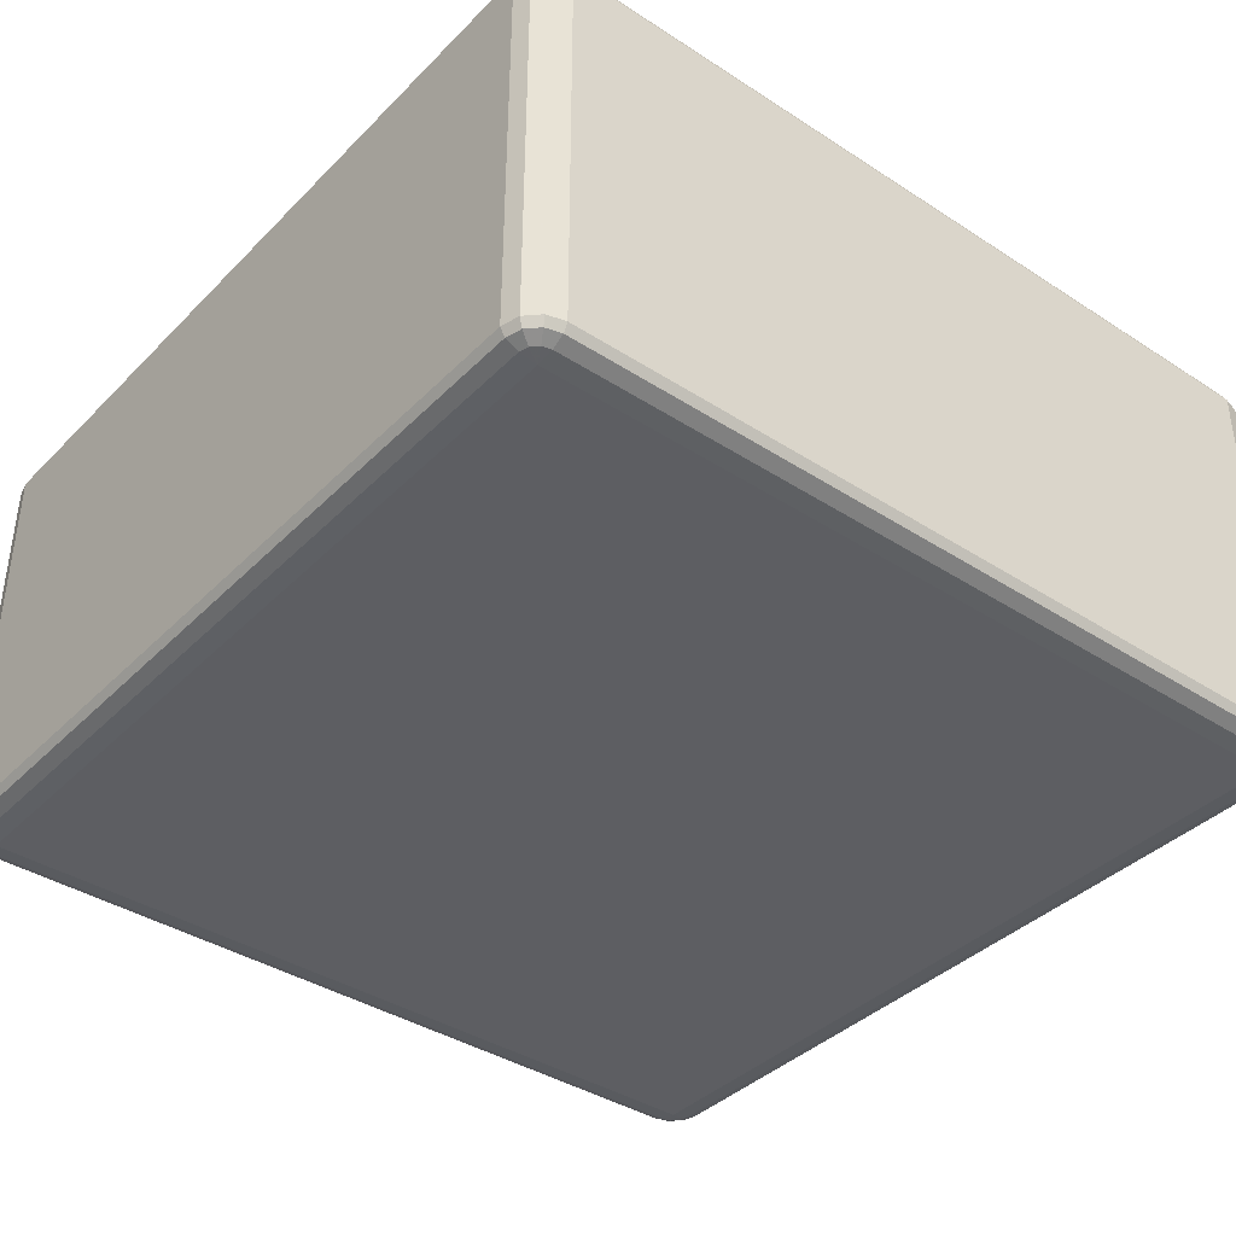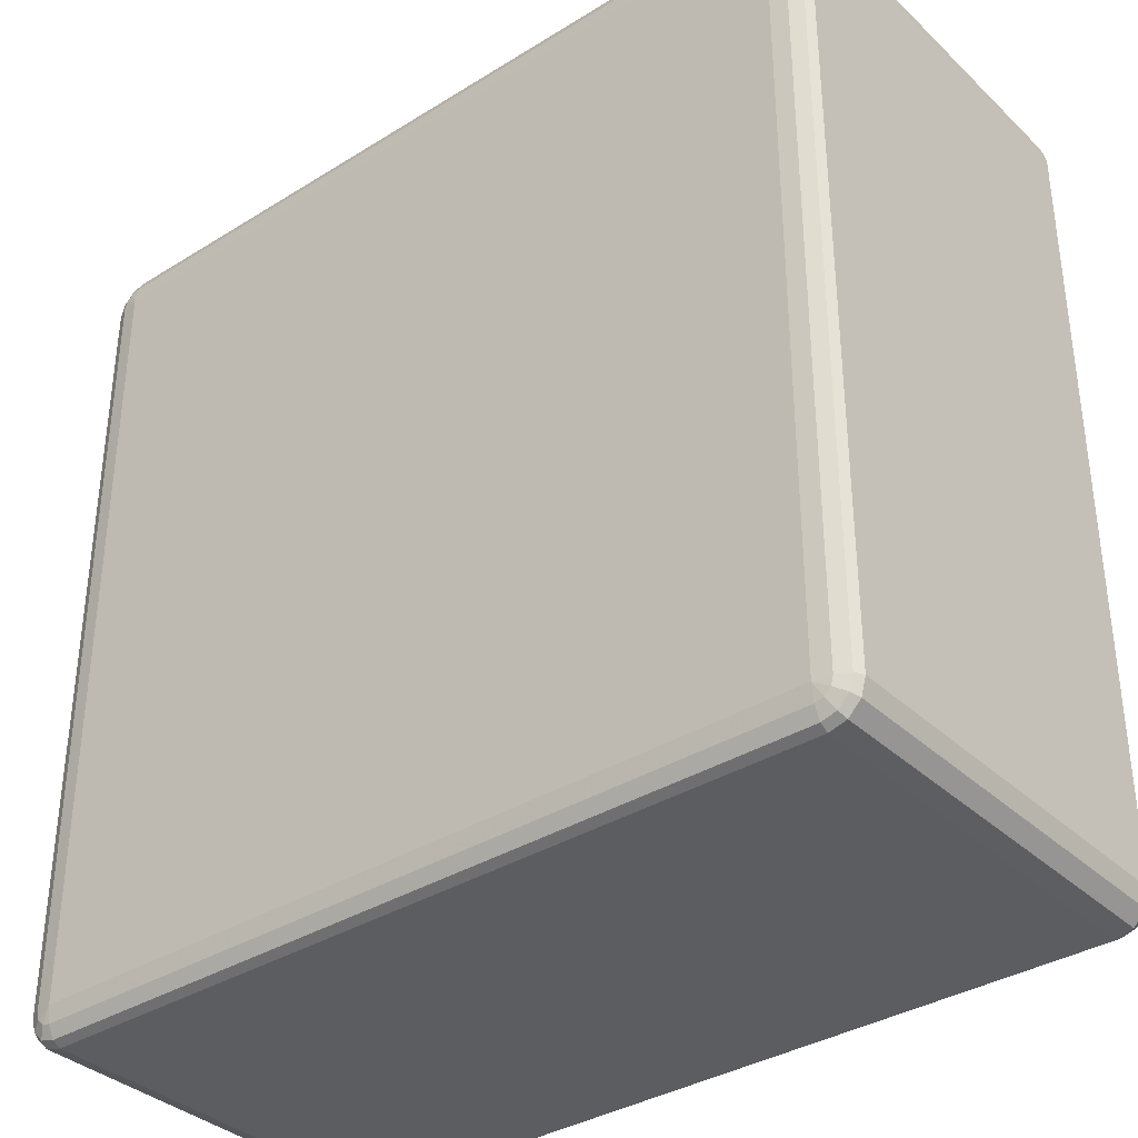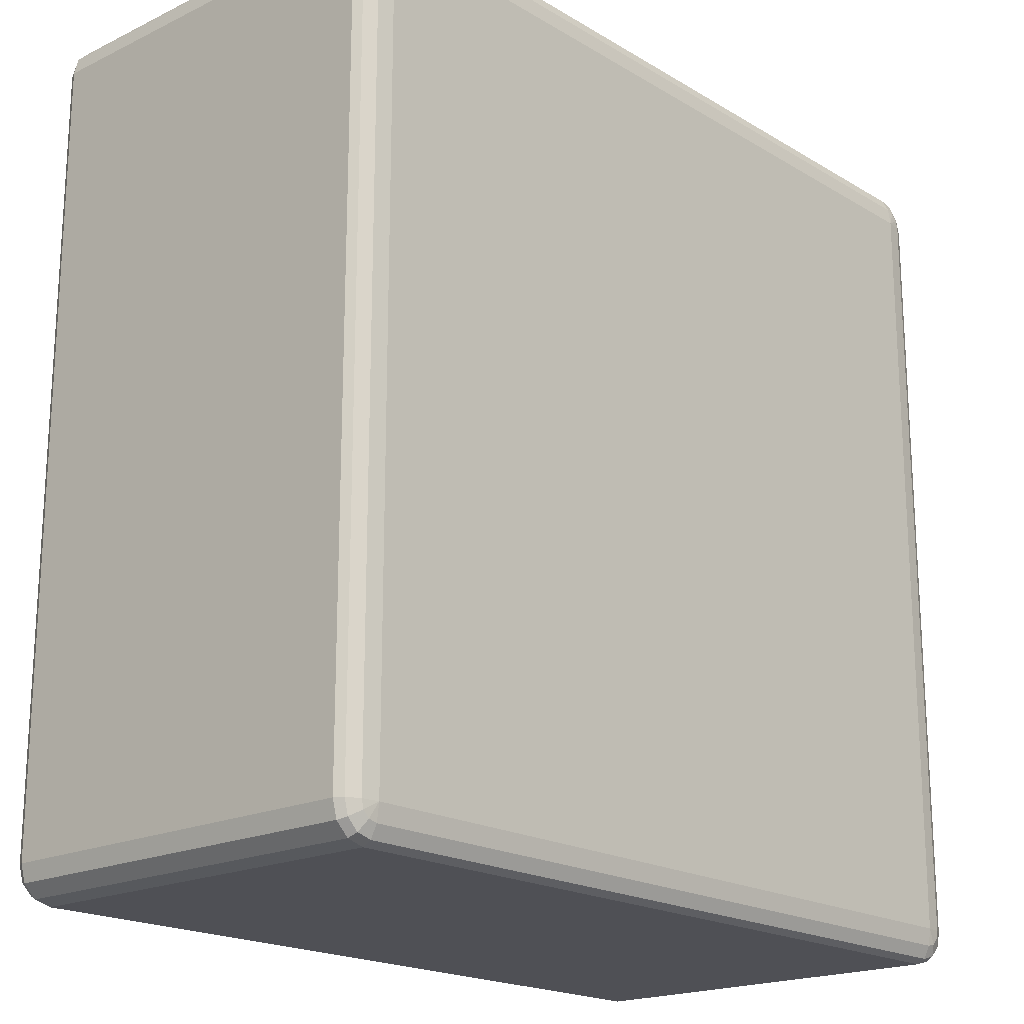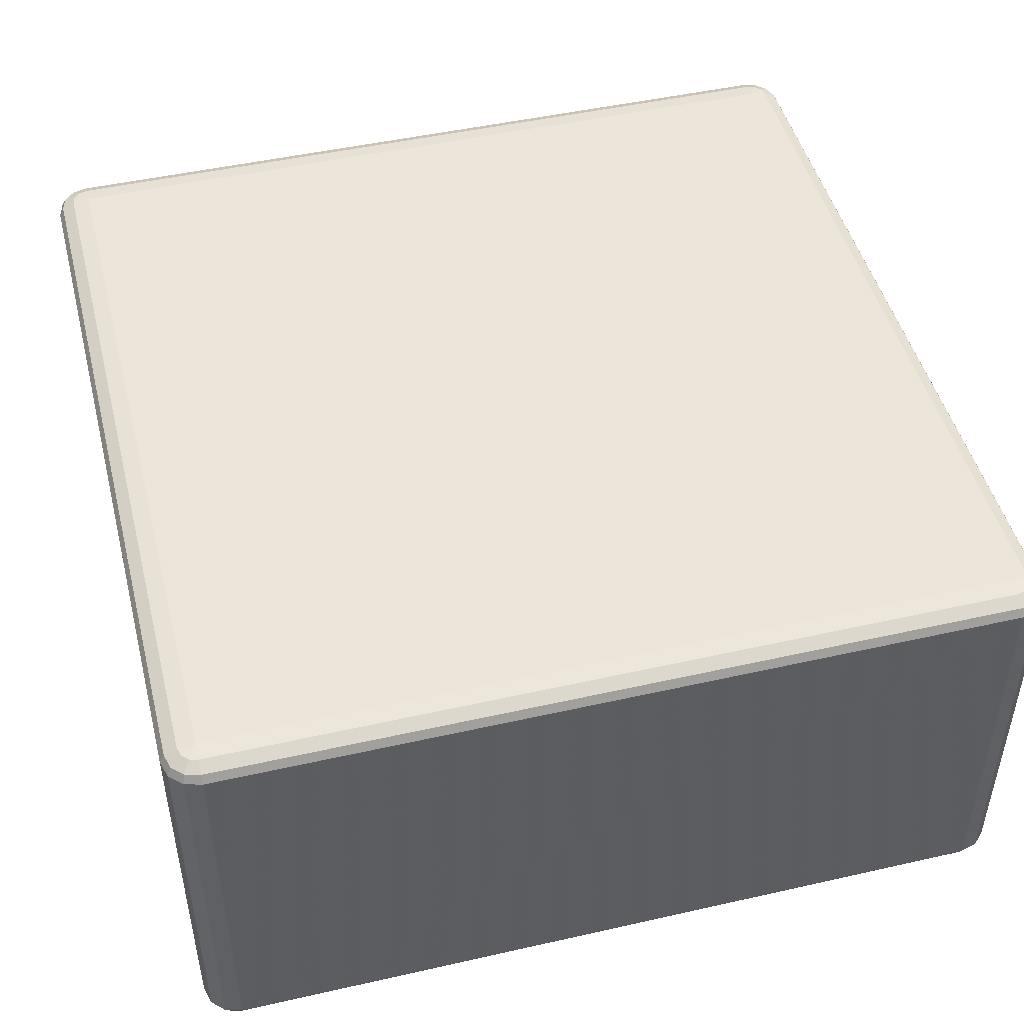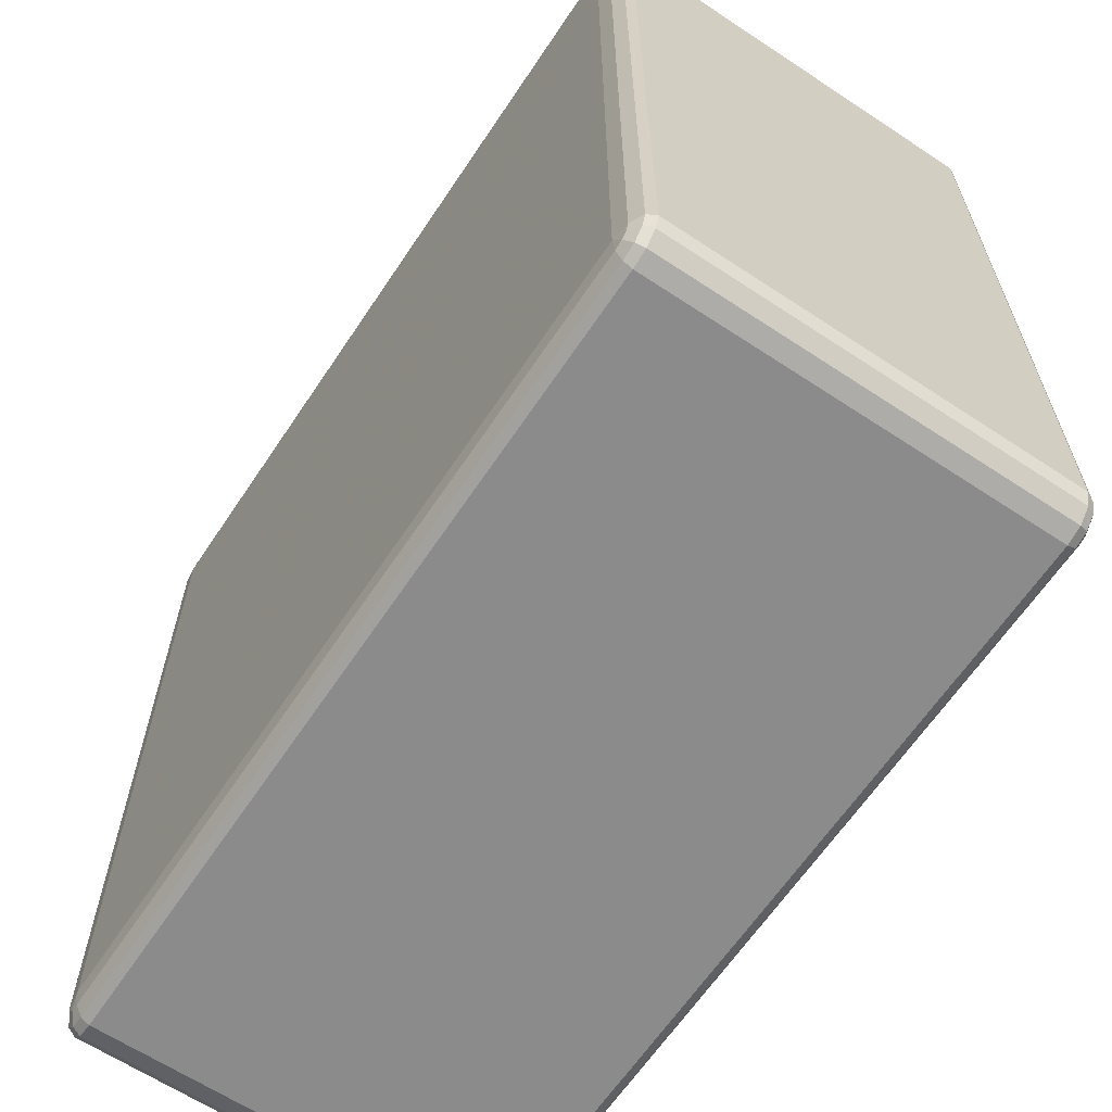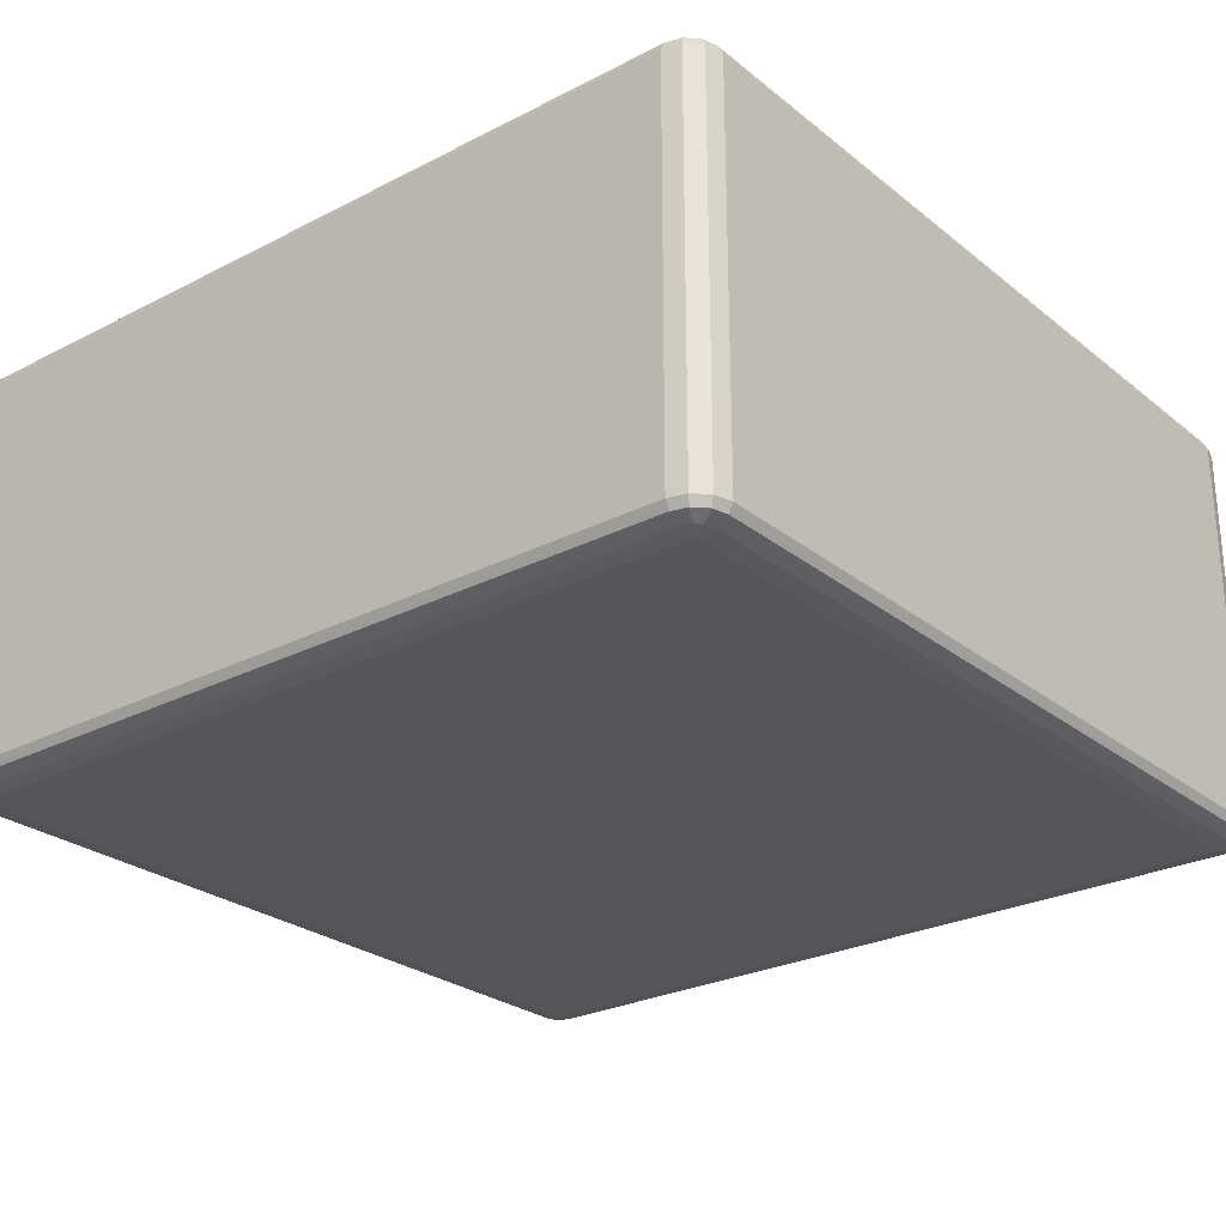
<metadata>
{"format":"obj","ext":"obj","renderer":"f3d","projection":"perspective","resolution":1024,"background":"white","views":[{"elev":-38.8,"azim":-39.1,"up":"+Y"},{"elev":-35.6,"azim":39.3,"up":"+Z"},{"elev":-19.3,"azim":-48.0,"up":"+Z"},{"elev":47.4,"azim":165.7,"up":"+Y"},{"elev":-63.9,"azim":-123.7,"up":"+Z"},{"elev":-26.3,"azim":-141.0,"up":"+Y"}]}
</metadata>
<code>
v 2350 378 -5850
v 2350 -82 -5850
v 2330 -82 -5855
v 2330 378 -5855
v 2315 -82 -5870
v 2315 378 -5870
v 2310 -82 -5890
v 2310 378 -5890
v 2310 -82 -6810
v 2310 378 -6810
v 2315 -82 -6830
v 2315 378 -6830
v 2330 -82 -6845
v 2330 378 -6845
v 2350 -82 -6850
v 2350 378 -6850
v 3270 -82 -6850
v 3270 378 -6850
v 3290 -82 -6845
v 3290 378 -6845
v 3305 -82 -6830
v 3305 378 -6830
v 3310 -82 -6810
v 3310 378 -6810
v 3310 -82 -5890
v 3310 378 -5890
v 3305 -82 -5870
v 3305 378 -5870
v 3290 -82 -5855
v 3290 378 -5855
v 3270 -82 -5850
v 3270 378 -5850
v 2350 388 -5855
v 2333 388 -5860
v 3270 388 -5855
v 2320 388 -5873
v 3287 388 -5860
v 2315 388 -5890
v 3300 388 -5873
v 2315 388 -6810
v 3305 388 -5890
v 2320 388 -6827
v 3305 388 -6810
v 2333 388 -6840
v 3300 388 -6827
v 2350 388 -6845
v 3287 388 -6840
v 3270 388 -6845
v 3280 395.3 -6827
v 3270 395.3 -6830
v 2350 395.3 -6830
v 2340 395.3 -6827
v 2350 398 -6810
v 2333 395.3 -6820
v 2330 395.3 -6810
v 3270 398 -6810
v 2330 395.3 -5890
v 2350 398 -5890
v 2333 395.3 -5880
v 2340 395.3 -5873
v 2350 395.3 -5870
v 3270 398 -5890
v 3270 395.3 -5870
v 3280 395.3 -5873
v 3287 395.3 -5880
v 3290 395.3 -5890
v 3290 395.3 -6810
v 3287 395.3 -6820
v 2333 -92 -5860
v 2350 -92 -5855
v 2320 -92 -5873
v 3270 -92 -5855
v 2315 -92 -5890
v 3287 -92 -5860
v 2315 -92 -6810
v 3300 -92 -5873
v 2320 -92 -6827
v 3305 -92 -5890
v 2333 -92 -6840
v 3305 -92 -6810
v 2350 -92 -6845
v 3300 -92 -6827
v 3270 -92 -6845
v 3287 -92 -6840
v 3270 -99.32 -6830
v 3280 -99.32 -6827
v 3287 -99.32 -6820
v 3290 -99.32 -6810
v 3270 -102 -6810
v 3290 -99.32 -5890
v 2350 -99.32 -6830
v 3287 -99.32 -5880
v 2340 -99.32 -6827
v 3280 -99.32 -5873
v 2333 -99.32 -6820
v 2350 -102 -6810
v 2330 -99.32 -6810
v 2330 -99.32 -5890
v 3270 -102 -5890
v 2350 -102 -5890
v 2333 -99.32 -5880
v 3270 -99.32 -5870
v 2340 -99.32 -5873
v 2350 -99.32 -5870
f 3 2 1
f 1 4 3
f 5 3 4
f 4 6 5
f 7 5 6
f 6 8 7
f 9 7 8
f 8 10 9
f 11 9 10
f 10 12 11
f 13 11 12
f 12 14 13
f 15 13 14
f 14 16 15
f 17 15 16
f 16 18 17
f 19 17 18
f 18 20 19
f 21 19 20
f 20 22 21
f 23 21 22
f 22 24 23
f 25 23 24
f 24 26 25
f 27 25 26
f 26 28 27
f 29 27 28
f 28 30 29
f 31 29 30
f 30 32 31
f 2 31 32
f 32 1 2
f 4 1 33
f 33 34 4
f 6 4 34
f 35 33 1
f 1 32 35
f 34 36 6
f 8 6 36
f 37 35 32
f 32 30 37
f 36 38 8
f 10 8 38
f 39 37 30
f 30 28 39
f 38 40 10
f 12 10 40
f 41 39 28
f 28 26 41
f 40 42 12
f 14 12 42
f 43 41 26
f 26 24 43
f 42 44 14
f 16 14 44
f 45 43 24
f 24 22 45
f 44 46 16
f 18 16 46
f 47 45 22
f 22 20 47
f 20 18 48
f 48 47 20
f 46 48 18
f 45 47 49
f 47 48 50
f 50 49 47
f 48 46 51
f 51 50 48
f 52 51 46
f 46 44 52
f 50 51 53
f 51 52 53
f 54 52 44
f 52 54 53
f 44 42 54
f 55 54 42
f 54 55 53
f 42 40 55
f 53 56 50
f 49 50 56
f 57 55 40
f 40 38 57
f 58 53 55
f 55 57 58
f 56 53 58
f 59 57 38
f 57 59 58
f 38 36 59
f 60 59 36
f 59 60 58
f 36 34 60
f 61 60 34
f 60 61 58
f 34 33 61
f 62 58 61
f 58 62 56
f 63 61 33
f 61 63 62
f 33 35 63
f 64 63 35
f 63 64 62
f 35 37 64
f 65 64 37
f 64 65 62
f 37 39 65
f 65 66 62
f 66 65 39
f 56 62 66
f 39 41 66
f 67 66 41
f 66 67 56
f 41 43 67
f 67 68 56
f 68 67 43
f 68 49 56
f 43 45 68
f 49 68 45
f 2 3 69
f 69 70 2
f 31 2 70
f 71 69 3
f 3 5 71
f 70 72 31
f 29 31 72
f 73 71 5
f 5 7 73
f 72 74 29
f 27 29 74
f 75 73 7
f 7 9 75
f 74 76 27
f 25 27 76
f 77 75 9
f 9 11 77
f 76 78 25
f 23 25 78
f 79 77 11
f 11 13 79
f 78 80 23
f 21 23 80
f 81 79 13
f 13 15 81
f 80 82 21
f 19 21 82
f 83 81 15
f 15 17 83
f 17 19 84
f 84 83 17
f 82 84 19
f 81 83 85
f 83 84 86
f 86 85 83
f 84 82 87
f 87 86 84
f 88 87 82
f 82 80 88
f 87 89 86
f 88 89 87
f 86 89 85
f 90 88 80
f 80 78 90
f 85 91 81
f 91 85 89
f 79 81 91
f 92 90 78
f 78 76 92
f 91 93 79
f 77 79 93
f 94 92 76
f 76 74 94
f 93 95 77
f 75 77 95
f 91 96 93
f 93 96 95
f 89 96 91
f 95 97 75
f 95 96 97
f 73 75 97
f 97 98 73
f 98 97 96
f 71 73 98
f 96 89 99
f 99 89 88
f 88 90 99
f 92 99 90
f 94 99 92
f 96 100 98
f 99 100 96
f 98 101 71
f 98 100 101
f 69 71 101
f 102 99 94
f 100 99 102
f 102 94 74
f 74 72 102
f 101 103 69
f 101 100 103
f 70 69 103
f 102 104 100
f 103 100 104
f 104 102 72
f 103 104 70
f 72 70 104

</code>
